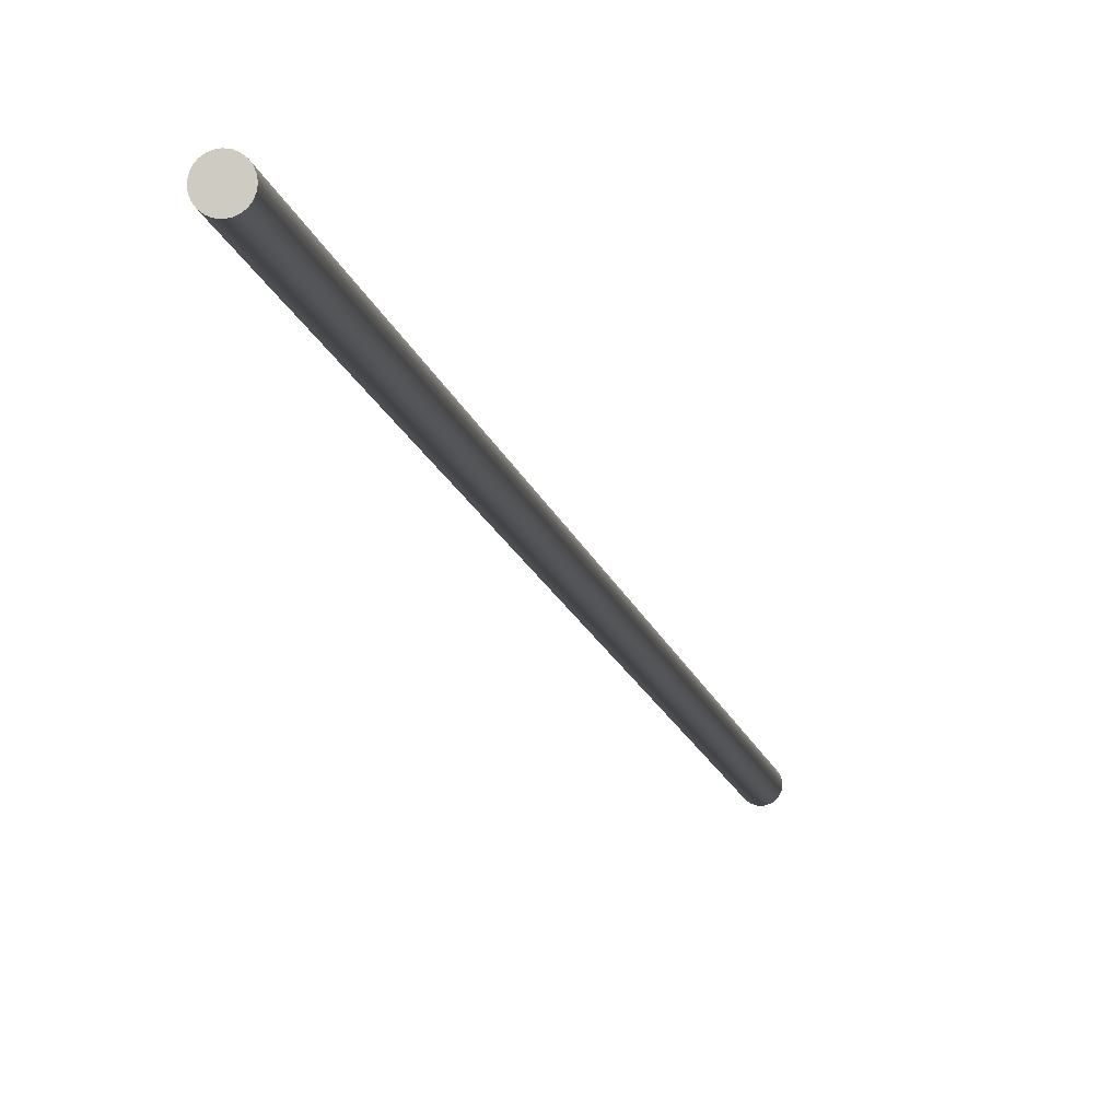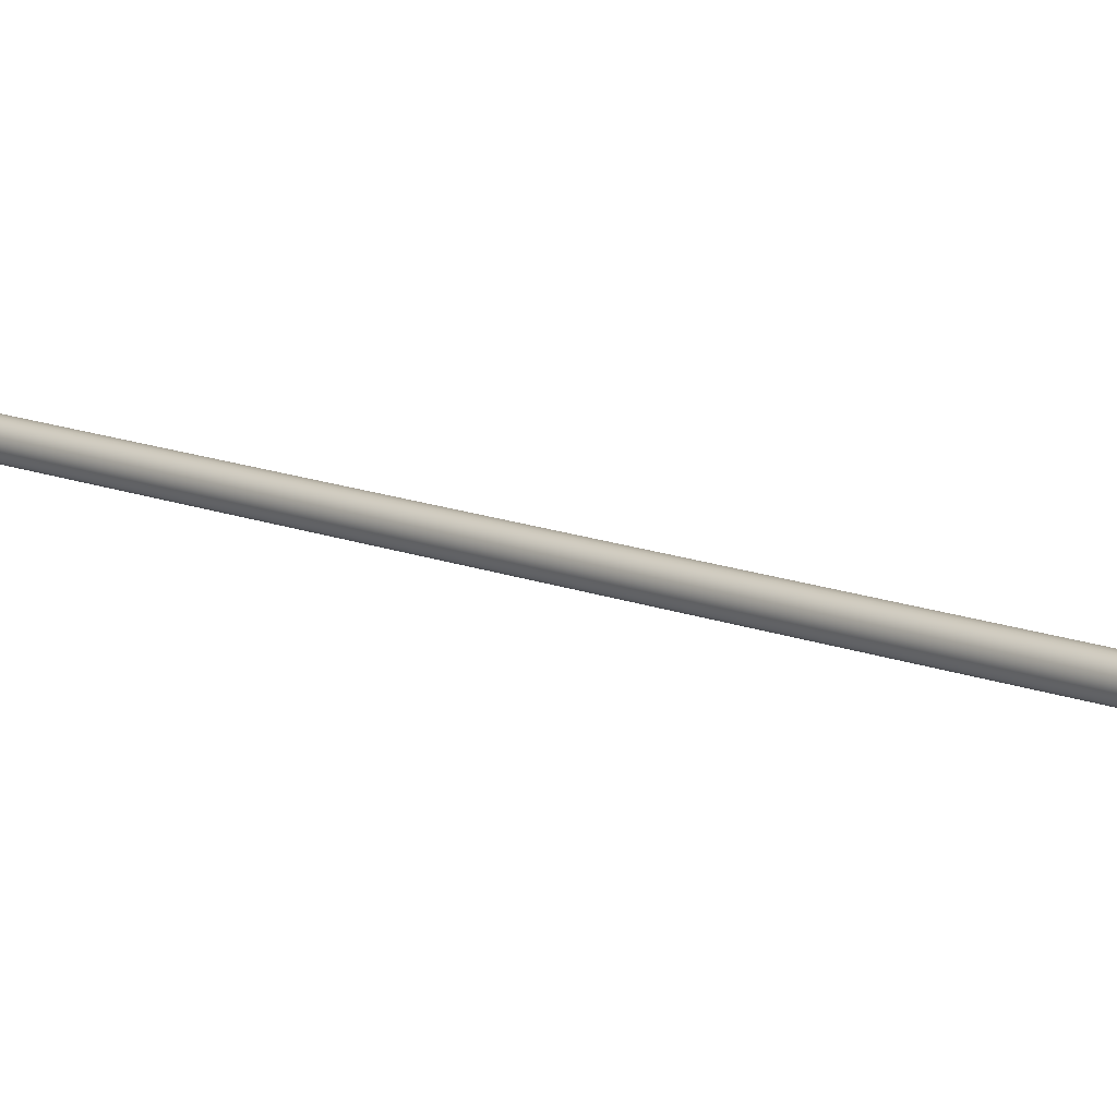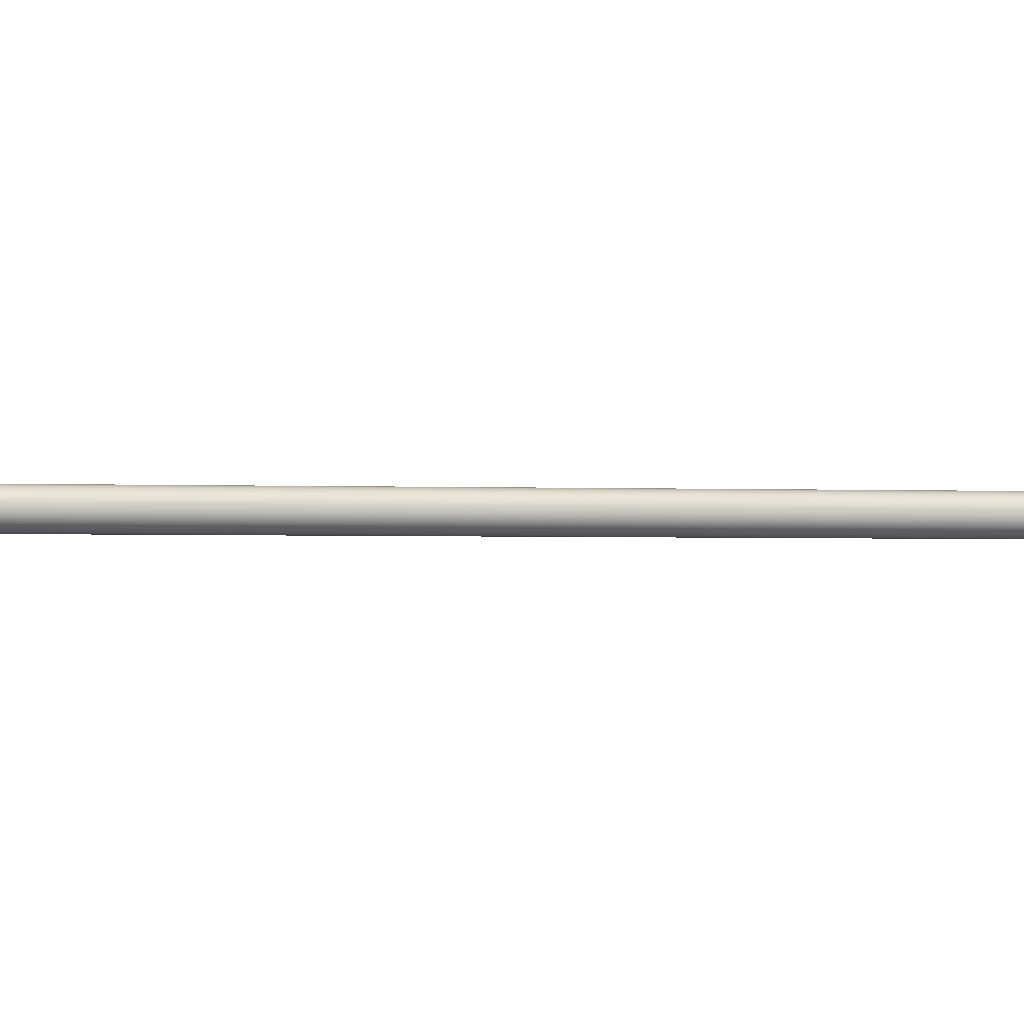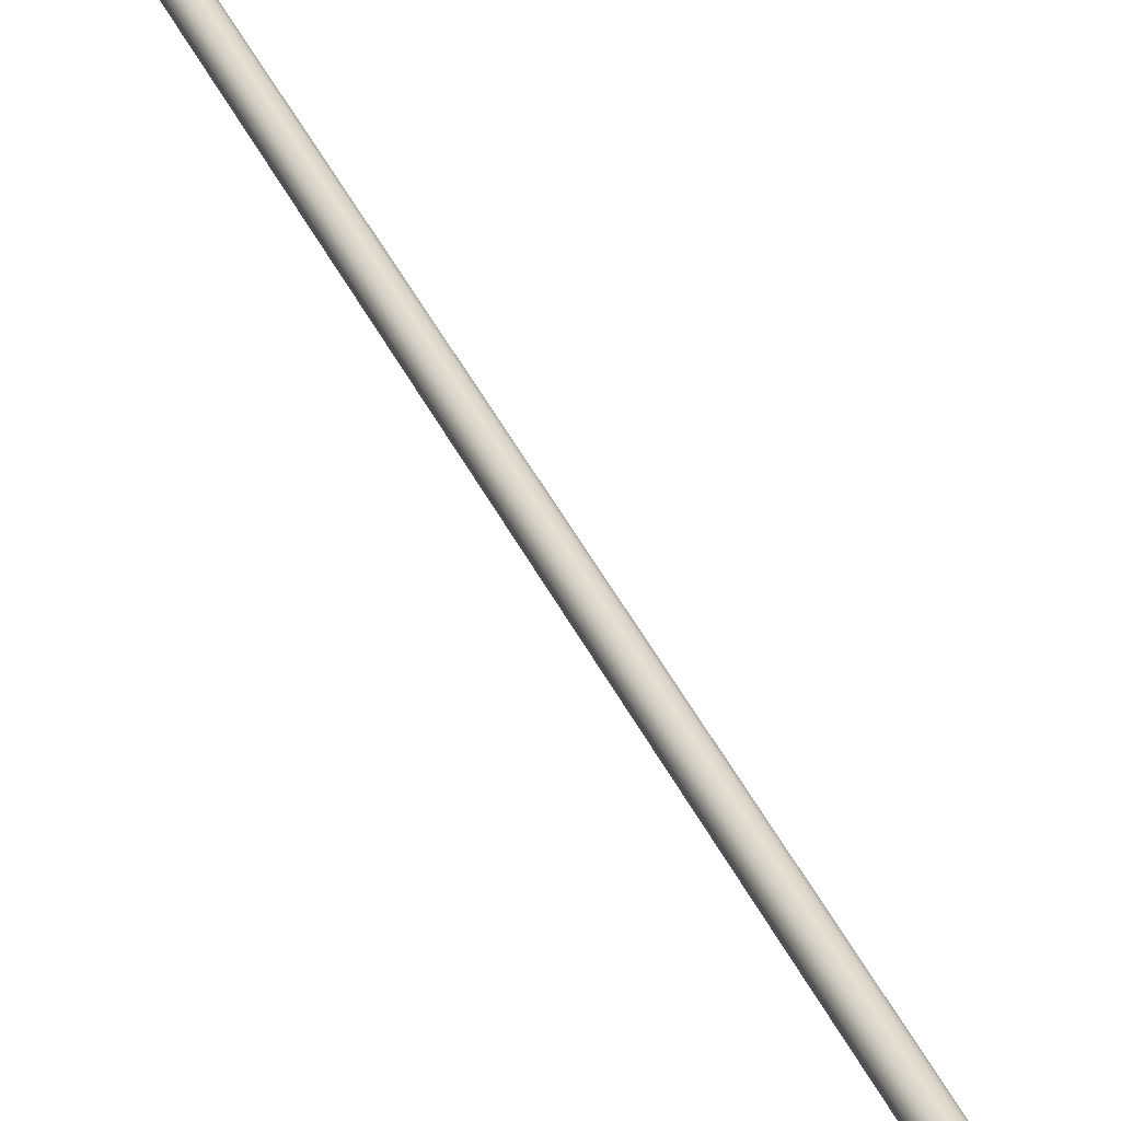
<metadata>
{"format":"obj","ext":"obj","renderer":"f3d","projection":"perspective","resolution":1024,"background":"white","views":[{"elev":-8.0,"azim":-3.0,"up":"+Z"},{"elev":11.2,"azim":-52.3,"up":"+Z"},{"elev":-1.2,"azim":-116.4,"up":"+Z"},{"elev":36.6,"azim":148.3,"up":"+Z"}]}
</metadata>
<code>
o #ID838
v 0.09496 0.2297 0.3469
v 0.05495 0.006031 0.3473
v 0.0551 0.006004 0.3469
v 0.0555 0.009118 0.3473
v 0.09481 0.2297 0.3473
v 0.09312 0.2299 0.3451
v 0.0939 0.2298 0.3451
v 0.09351 0.2299 0.345
v 0.09276 0.2299 0.3453
v 0.09427 0.2298 0.3453
v 0.09245 0.2299 0.3455
v 0.09458 0.2298 0.3455
v 0.09221 0.23 0.3458
v 0.09481 0.2297 0.3458
v 0.09206 0.23 0.3462
v 0.09496 0.2297 0.3462
v 0.09201 0.23 0.3466
v 0.09502 0.2297 0.3466
v 0.09206 0.23 0.3469
v 0.09496 0.2297 0.3469
v 0.09221 0.23 0.3473
v 0.09481 0.2297 0.3473
v 0.09245 0.2299 0.3476
v 0.09458 0.2298 0.3476
v 0.09276 0.2299 0.3479
v 0.09427 0.2298 0.3479
v 0.09312 0.2299 0.348
v 0.0939 0.2298 0.348
v 0.09351 0.2299 0.3481
v 0.05471 0.006072 0.3476
v 0.09458 0.2298 0.3476
v 0.05405 0.006191 0.3451
v 0.05328 0.006327 0.3451
v 0.05367 0.006259 0.345
v 0.05441 0.006127 0.3453
v 0.05293 0.006391 0.3453
v 0.05471 0.006072 0.3455
v 0.05262 0.006446 0.3455
v 0.05495 0.006031 0.3458
v 0.05238 0.006488 0.3458
v 0.0551 0.006004 0.3462
v 0.05224 0.006514 0.3462
v 0.05515 0.005995 0.3466
v 0.05219 0.006523 0.3466
v 0.0551 0.006004 0.3469
v 0.05224 0.006514 0.3469
v 0.05495 0.006031 0.3473
v 0.05238 0.006488 0.3473
v 0.05471 0.006072 0.3476
v 0.05262 0.006446 0.3476
v 0.05441 0.006127 0.3479
v 0.05293 0.006391 0.3479
v 0.05405 0.006191 0.348
v 0.05328 0.006327 0.348
v 0.05367 0.006259 0.3481
v 0.05559 0.008468 0.3466
v 0.05515 0.005995 0.3466
v 0.05572 0.00922 0.3466
v 0.09502 0.2297 0.3466
v 0.09351 0.2299 0.345
v 0.05405 0.006191 0.3451
v 0.05367 0.006259 0.345
v 0.0939 0.2298 0.3451
v 0.09312 0.2299 0.3451
v 0.05328 0.006327 0.3451
v 0.09276 0.2299 0.3453
v 0.05293 0.006391 0.3453
v 0.09245 0.2299 0.3455
v 0.05262 0.006446 0.3455
v 0.05238 0.006488 0.3458
v 0.09221 0.23 0.3458
v 0.05224 0.006514 0.3462
v 0.09206 0.23 0.3462
v 0.05219 0.006523 0.3466
v 0.05253 0.008468 0.3466
v 0.09201 0.23 0.3466
v 0.09206 0.23 0.3469
v 0.05224 0.006514 0.3469
v 0.09221 0.23 0.3473
v 0.05238 0.006488 0.3473
v 0.09245 0.2299 0.3476
v 0.05262 0.006446 0.3476
v 0.05293 0.006391 0.3479
v 0.09276 0.2299 0.3479
v 0.05328 0.006327 0.348
v 0.09312 0.2299 0.348
v 0.05367 0.006259 0.3481
v 0.09351 0.2299 0.3481
v 0.05405 0.006191 0.348
v 0.0939 0.2298 0.348
v 0.05441 0.006127 0.3479
v 0.09427 0.2298 0.3479
v 0.0551 0.006004 0.3462
v 0.09496 0.2297 0.3462
v 0.05495 0.006031 0.3458
v 0.0555 0.009118 0.3458
v 0.09481 0.2297 0.3458
v 0.05471 0.006072 0.3455
v 0.09458 0.2298 0.3455
v 0.09427 0.2298 0.3453
v 0.05441 0.006127 0.3453
f 1 2 3
f 2 1 4
f 4 1 5
f 6 7 8
f 7 6 9
f 7 9 10
f 10 9 11
f 10 11 12
f 12 11 13
f 12 13 14
f 14 13 15
f 14 15 16
f 16 15 17
f 16 17 18
f 18 17 19
f 18 19 20
f 20 19 21
f 20 21 22
f 22 21 23
f 22 23 24
f 24 23 25
f 24 25 26
f 26 25 27
f 26 27 28
f 28 27 29
f 4 30 2
f 30 4 31
f 31 4 5
f 32 33 34
f 33 32 35
f 33 35 36
f 36 35 37
f 36 37 38
f 38 37 39
f 38 39 40
f 40 39 41
f 40 41 42
f 42 41 43
f 42 43 44
f 44 43 45
f 44 45 46
f 46 45 47
f 46 47 48
f 48 47 49
f 48 49 50
f 50 49 51
f 50 51 52
f 52 51 53
f 52 53 54
f 54 53 55
f 56 3 57
f 3 56 1
f 1 56 58
f 1 58 59
f 60 61 62
f 61 60 63
f 64 62 65
f 62 64 60
f 66 65 67
f 65 66 64
f 68 67 69
f 67 68 66
f 70 68 69
f 68 70 71
f 72 71 70
f 71 72 73
f 74 73 72
f 73 74 75
f 73 75 76
f 77 74 78
f 74 77 75
f 75 77 76
f 79 78 80
f 78 79 77
f 81 80 82
f 80 81 79
f 83 81 82
f 81 83 84
f 85 84 83
f 84 85 86
f 87 86 85
f 86 87 88
f 89 88 87
f 88 89 90
f 91 90 89
f 90 91 92
f 30 92 91
f 92 30 31
f 93 56 57
f 56 93 94
f 56 94 58
f 58 94 59
f 95 94 93
f 94 95 96
f 94 96 97
f 98 96 95
f 96 98 99
f 96 99 97
f 100 98 101
f 98 100 99
f 63 101 61
f 101 63 100

</code>
